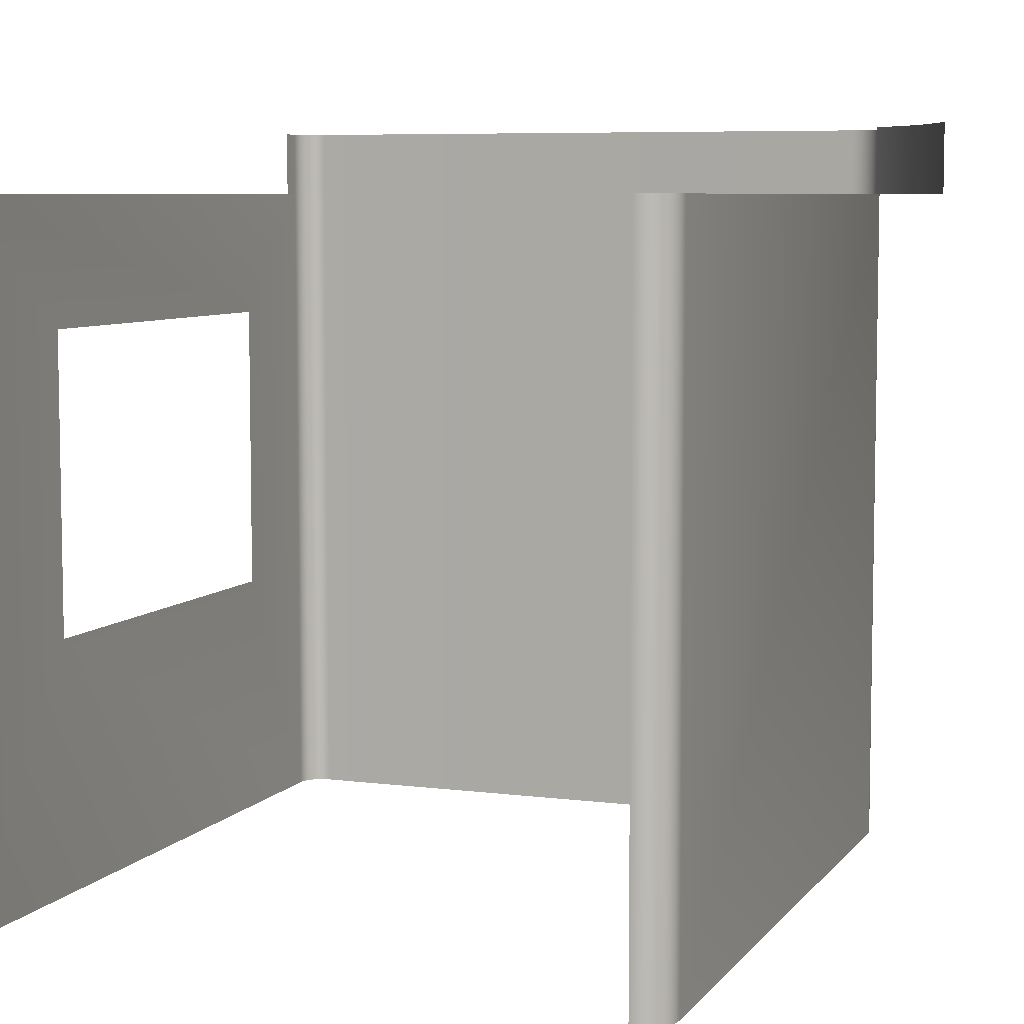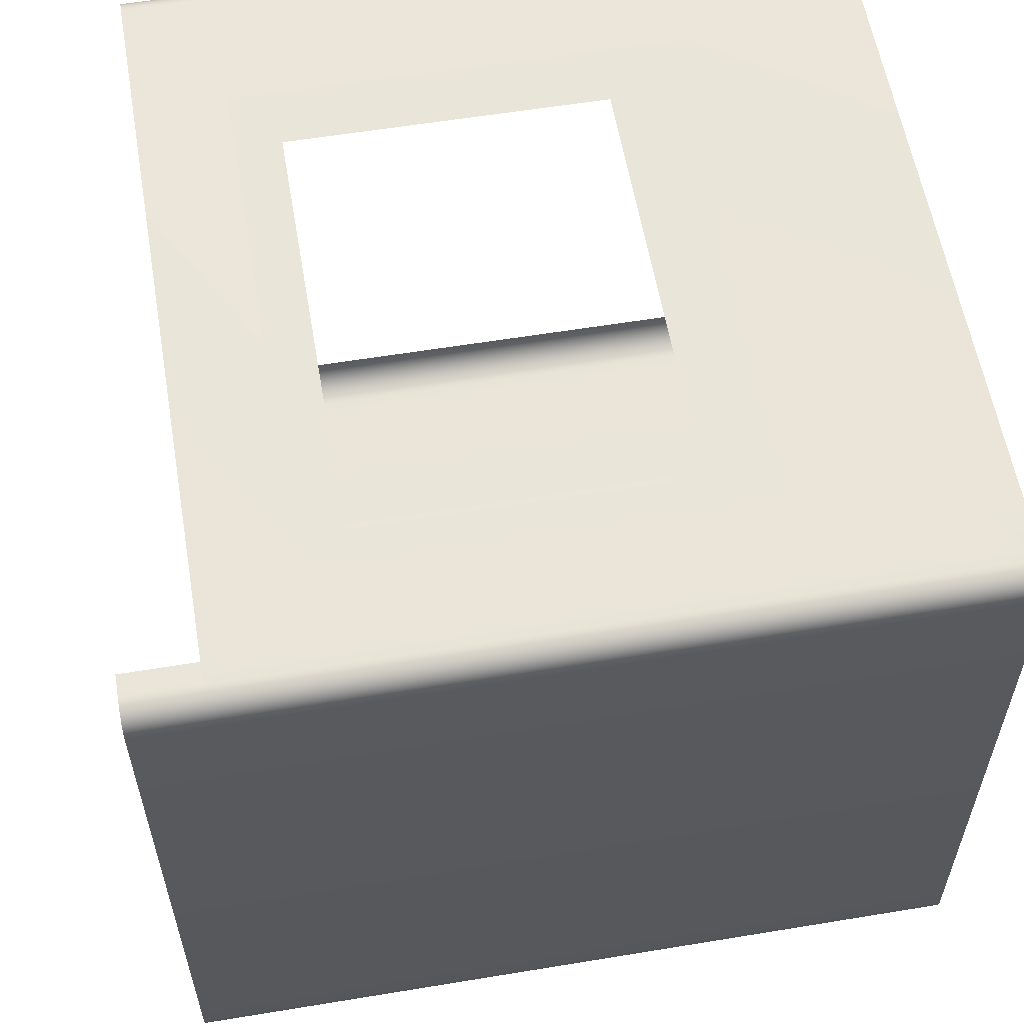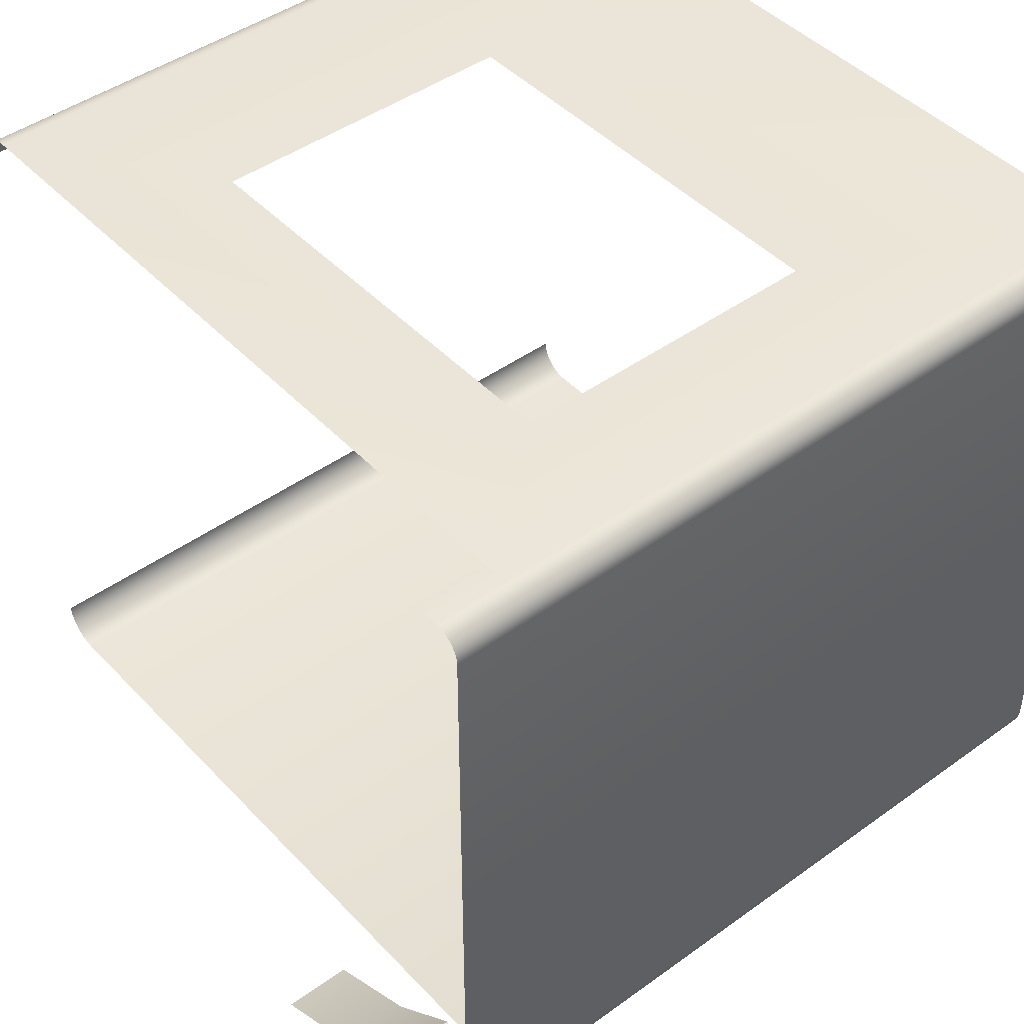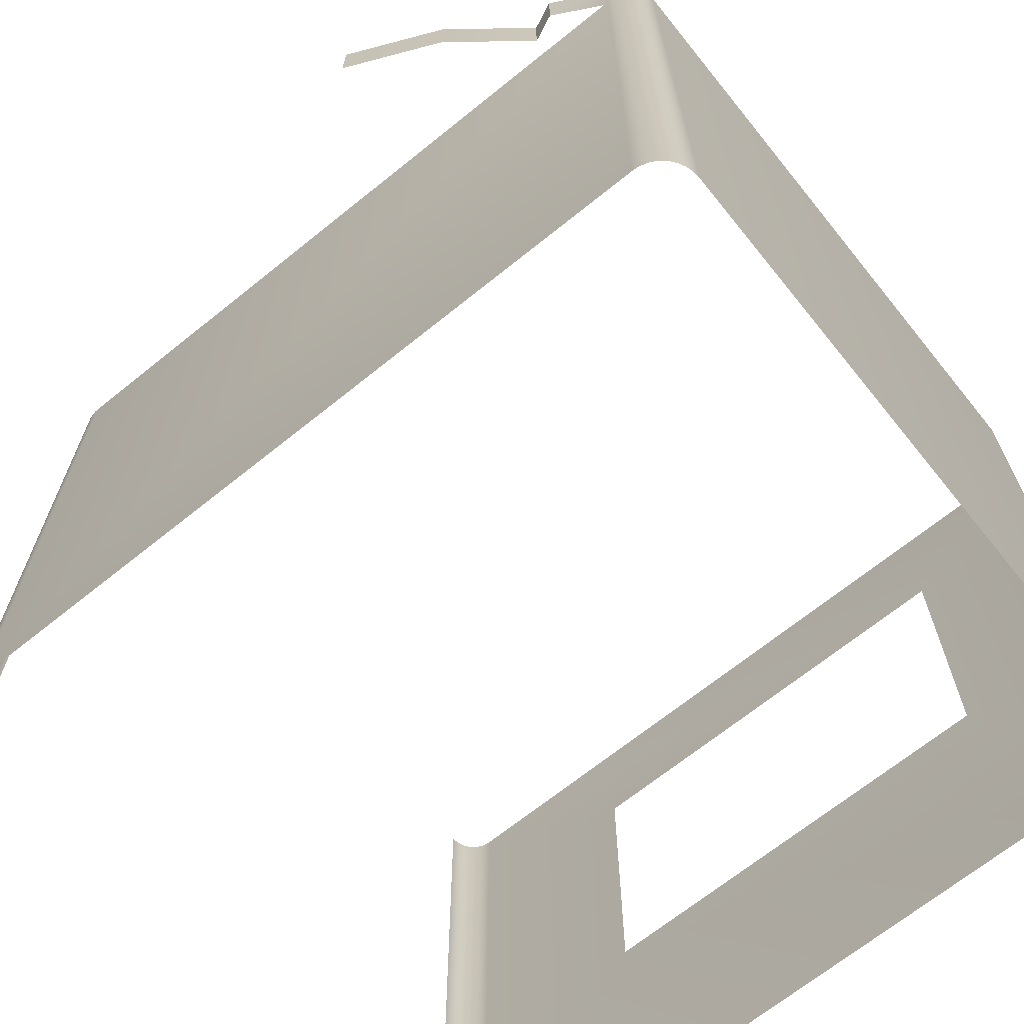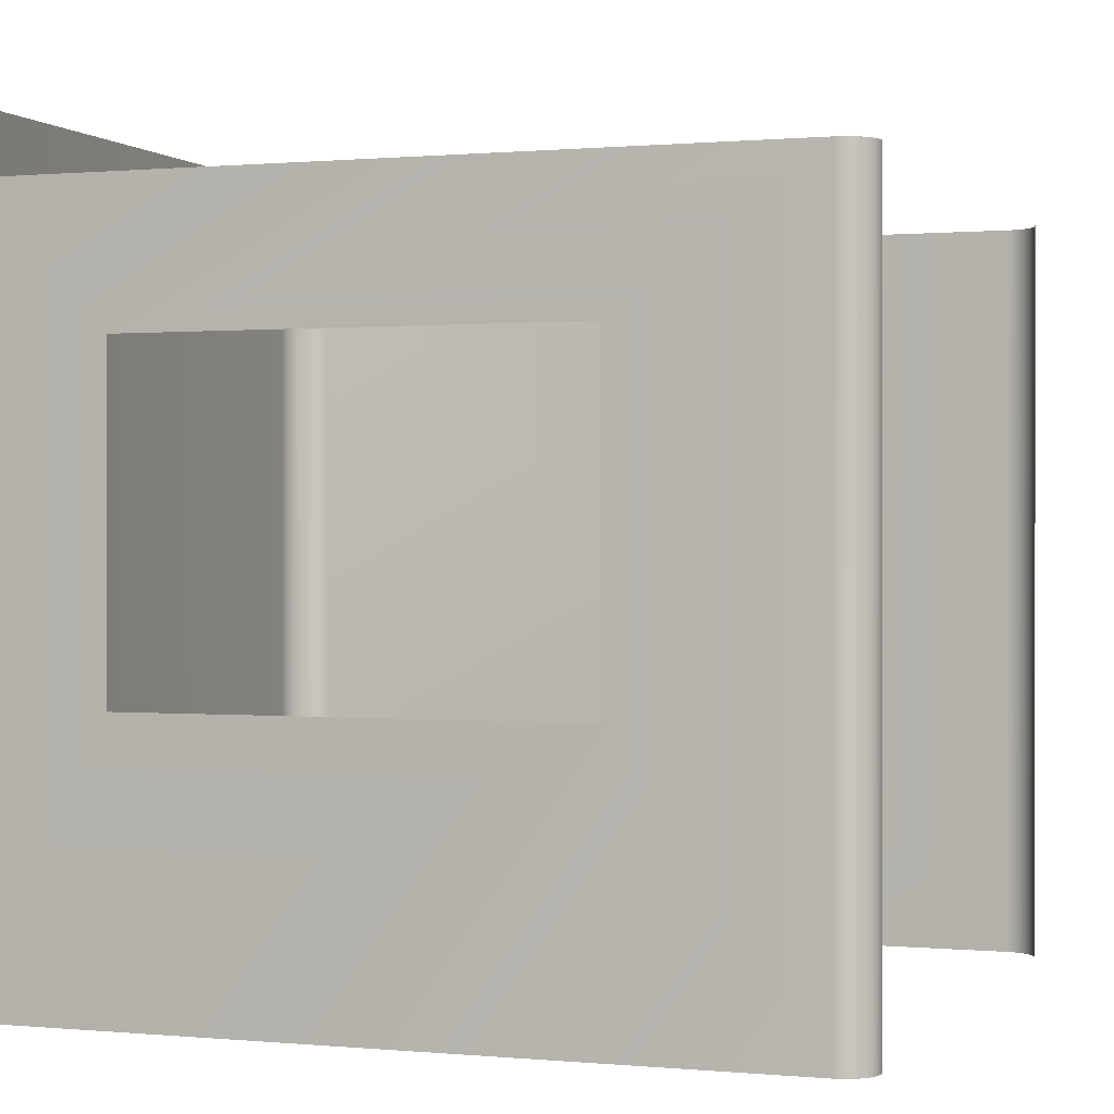
<metadata>
{"format":"obj","ext":"obj","renderer":"f3d","projection":"perspective","resolution":1024,"background":"white","views":[{"elev":6.8,"azim":-69.5,"up":"+Z"},{"elev":58.2,"azim":80.3,"up":"+Y"},{"elev":45.0,"azim":50.1,"up":"+Y"},{"elev":-68.4,"azim":38.9,"up":"+Z"},{"elev":0.4,"azim":-160.3,"up":"+Z"}]}
</metadata>
<code>
o #ID40
v 0.001651 -0.1097 0.001229
v 0.000189 -0.1096 -0.2255
v 0.001651 -0.1097 -0.2255
v 0.000189 -0.1096 0.001229
v 0.000189 -0.1096 0.001229
v 0.001651 -0.1097 0.001229
v 0.000189 -0.1096 -0.2255
v 0.001651 -0.1097 -0.2255
v 0.233 -0.1097 0.001229
v 0.233 -0.1097 -0.2255
v 0.233 -0.1097 0.001229
v 0.233 -0.1097 -0.2255
v -0.001248 -0.1093 -0.2255
v -0.001248 -0.1093 0.001229
v -0.001248 -0.1093 0.001229
v -0.001248 -0.1093 -0.2255
v 0.2347 -0.1096 0.001229
v 0.2347 -0.1096 -0.2255
v 0.2347 -0.1096 0.001229
v 0.2347 -0.1096 -0.2255
v -0.002636 -0.1089 0.001229
v -0.002636 -0.1089 -0.2255
v -0.002636 -0.1089 0.001229
v -0.002636 -0.1089 -0.2255
v 0.2363 -0.1093 0.001229
v 0.2363 -0.1093 -0.2255
v 0.2363 -0.1093 0.001229
v 0.2363 -0.1093 -0.2255
v 0.233 -0.1097 0.02352
v 0.2347 -0.1096 0.02352
v 0.2347 -0.1096 0.02352
v 0.233 -0.1097 0.02352
v -0.00395 -0.1082 -0.2255
v -0.00395 -0.1082 0.001229
v -0.00395 -0.1082 0.001229
v -0.00395 -0.1082 -0.2255
v 0.2379 -0.1087 0.001229
v 0.2379 -0.1087 -0.2255
v 0.2379 -0.1087 0.001229
v 0.2379 -0.1087 -0.2255
v 0.2363 -0.1093 0.02352
v 0.2363 -0.1093 0.02352
v 0.2166 -0.1184 0.001229
v 0.2166 -0.1184 0.02352
v 0.2166 -0.1184 0.02352
v 0.2166 -0.1184 0.001229
v -0.005168 -0.1074 -0.2255
v -0.005168 -0.1074 0.001229
v -0.005168 -0.1074 0.001229
v -0.005168 -0.1074 -0.2255
v 0.2393 -0.108 -0.2255
v 0.2393 -0.108 0.001229
v 0.2393 -0.108 0.001229
v 0.2393 -0.108 -0.2255
v 0.2379 -0.1087 0.02352
v 0.2379 -0.1087 0.02352
v 0.2166 -0.1184 0.001229
v 0.2077 -0.1145 0.02352
v 0.2077 -0.1145 0.001229
v 0.2166 -0.1184 0.02352
v 0.2166 -0.1184 0.02352
v 0.2166 -0.1184 0.001229
v 0.2077 -0.1145 0.02352
v 0.2077 -0.1145 0.001229
v -0.00627 -0.1064 -0.2255
v -0.00627 -0.1064 0.001229
v -0.00627 -0.1064 0.001229
v -0.00627 -0.1064 -0.2255
v 0.2407 -0.1071 -0.2255
v 0.2407 -0.1071 0.001229
v 0.2407 -0.1071 0.001229
v 0.2407 -0.1071 -0.2255
v 0.2393 -0.108 0.02352
v 0.2393 -0.108 0.02352
v 0.2077 -0.1145 0.001229
v 0.1824 -0.1344 0.02352
v 0.1824 -0.1344 0.001229
v 0.2077 -0.1145 0.02352
v 0.2077 -0.1145 0.02352
v 0.2077 -0.1145 0.001229
v 0.1824 -0.1344 0.02352
v 0.1824 -0.1344 0.001229
v -0.007236 -0.1053 -0.2255
v -0.007236 -0.1053 0.001229
v -0.007236 -0.1053 0.001229
v -0.007236 -0.1053 -0.2255
v 0.242 -0.106 0.001229
v 0.242 -0.106 -0.2255
v 0.242 -0.106 0.001229
v 0.242 -0.106 -0.2255
v 0.2407 -0.1071 0.02352
v 0.2407 -0.1071 0.02352
v 0.1501 -0.1489 0.02352
v 0.1501 -0.1489 0.001229
v 0.1501 -0.1489 0.02352
v 0.1501 -0.1489 0.001229
v -0.00805 -0.1041 -0.2255
v -0.00805 -0.1041 0.001229
v -0.00805 -0.1041 0.001229
v -0.00805 -0.1041 -0.2255
v 0.243 -0.1048 -0.2255
v 0.243 -0.1048 0.001229
v 0.243 -0.1048 0.001229
v 0.243 -0.1048 -0.2255
v 0.242 -0.106 0.02352
v 0.242 -0.106 0.02352
v -0.008698 -0.1028 -0.2255
v -0.008698 -0.1028 0.001229
v -0.008698 -0.1028 0.001229
v -0.008698 -0.1028 -0.2255
v 0.244 -0.1034 -0.2255
v 0.244 -0.1034 0.001229
v 0.244 -0.1034 0.001229
v 0.244 -0.1034 -0.2255
v 0.243 -0.1048 0.02352
v 0.243 -0.1048 0.02352
v -0.009169 -0.1014 -0.2255
v -0.009169 -0.1014 0.001229
v -0.009169 -0.1014 0.001229
v -0.009169 -0.1014 -0.2255
v 0.2447 -0.1019 -0.2255
v 0.2447 -0.1019 0.001229
v 0.2447 -0.1019 0.001229
v 0.2447 -0.1019 -0.2255
v 0.244 -0.1034 0.02352
v 0.244 -0.1034 0.02352
v -0.009455 -0.09997 -0.2255
v -0.009455 -0.09997 0.001229
v -0.009455 -0.09997 0.001229
v -0.009455 -0.09997 -0.2255
v 0.2452 -0.1003 -0.2255
v 0.2452 -0.1003 0.001229
v 0.2452 -0.1003 0.001229
v 0.2452 -0.1003 -0.2255
v 0.2447 -0.1019 0.02352
v 0.2447 -0.1019 0.02352
v -0.009551 -0.0985 -0.2255
v -0.009551 -0.0985 0.001229
v -0.009551 -0.0985 0.001229
v -0.009551 -0.0985 -0.2255
v 0.2455 -0.09873 -0.2255
v 0.2455 -0.09873 0.001229
v 0.2455 -0.09873 0.001229
v 0.2455 -0.09873 -0.2255
v 0.2452 -0.1003 0.02352
v 0.2452 -0.1003 0.02352
v 0.2457 -0.09708 -0.2255
v 0.2457 -0.09708 0.001229
v 0.2457 -0.09708 0.001229
v 0.2457 -0.09708 -0.2255
v 0.2455 -0.09873 0.02352
v 0.2455 -0.09873 0.02352
v 0.2457 0.107 -0.2255
v 0.2457 0.107 0.001229
v 0.2457 0.107 0.001229
v 0.2457 0.107 -0.2255
v 0.2457 -0.09708 0.02352
v 0.2457 -0.09708 0.02352
v 0.2456 0.1081 -0.2255
v 0.2456 0.1081 0.001229
v 0.2456 0.1081 0.001229
v 0.2456 0.1081 -0.2255
v 0.2457 0.107 0.02352
v 0.2457 0.107 0.02352
v 0.2454 0.1092 -0.2255
v 0.2454 0.1092 0.001229
v 0.2454 0.1092 0.001229
v 0.2454 0.1092 -0.2255
v 0.2456 0.1081 0.02352
v 0.2456 0.1081 0.02352
v 0.245 0.1102 -0.2255
v 0.245 0.1102 0.001229
v 0.245 0.1102 0.001229
v 0.245 0.1102 -0.2255
v 0.2454 0.1092 0.02352
v 0.2454 0.1092 0.02352
v 0.2445 0.1112 -0.2255
v 0.2445 0.1112 0.001229
v 0.2445 0.1112 0.001229
v 0.2445 0.1112 -0.2255
v 0.245 0.1102 0.02352
v 0.245 0.1102 0.02352
v 0.2439 0.1121 -0.2255
v 0.2439 0.1121 0.001229
v 0.2439 0.1121 0.001229
v 0.2439 0.1121 -0.2255
v 0.2445 0.1112 0.02352
v 0.2445 0.1112 0.02352
v 0.2432 0.1129 -0.2255
v 0.2432 0.1129 0.001229
v 0.2432 0.1129 0.001229
v 0.2432 0.1129 -0.2255
v 0.2439 0.1121 0.02352
v 0.2439 0.1121 0.02352
v 0.2424 0.1137 -0.2255
v 0.2424 0.1137 0.001229
v 0.2424 0.1137 0.001229
v 0.2424 0.1137 -0.2255
v 0.2432 0.1129 0.02352
v 0.2432 0.1129 0.02352
v 0.2414 0.1143 -0.2255
v 0.2414 0.1143 0.001229
v 0.2414 0.1143 0.001229
v 0.2414 0.1143 -0.2255
v 0.2424 0.1137 0.02352
v 0.2424 0.1137 0.02352
v 0.2405 0.1148 0.001229
v 0.2405 0.1148 -0.2255
v 0.2405 0.1148 0.001229
v 0.2405 0.1148 -0.2255
v 0.2414 0.1143 0.02352
v 0.2414 0.1143 0.02352
v 0.2394 0.1151 -0.2255
v 0.2394 0.1151 0.001229
v 0.2394 0.1151 0.001229
v 0.2394 0.1151 -0.2255
v 0.2405 0.1148 0.02352
v 0.2405 0.1148 0.02352
v 0.2383 0.1153 0.001229
v 0.2383 0.1153 -0.2255
v 0.2383 0.1153 0.001229
v 0.2383 0.1153 -0.2255
v 0.2394 0.1151 0.02352
v 0.2394 0.1151 0.02352
v 0.2372 0.1154 -0.2255
v 0.2372 0.1154 0.001229
v 0.2372 0.1154 0.001229
v 0.2372 0.1154 -0.2255
v 0.2383 0.1153 0.02352
v 0.2383 0.1153 0.02352
v 0.000306 0.1154 -0.2255
v 0.05935 0.1154 -0.1411
v 0.000306 0.1154 0.001229
v 0.05935 0.1154 -0.04153
v 0.1967 0.1154 -0.04153
v 0.1967 0.1154 -0.1411
v 0.2306 0.1154 0.001229
v 0.2306 0.1154 0.001229
v 0.000306 0.1154 0.001229
v 0.1967 0.1154 -0.04153
v 0.1967 0.1154 -0.1411
v 0.05935 0.1154 -0.1411
v 0.05935 0.1154 -0.04153
v 0.000306 0.1154 -0.2255
v 0.2372 0.1154 0.02352
v 0.2372 0.1154 0.02352
v -0.000981 0.1153 0.001229
v -0.000981 0.1153 -0.2255
v -0.000981 0.1153 0.001229
v -0.000981 0.1153 -0.2255
v 0.2306 0.1154 0.001229
v 0.2306 0.1154 0.02352
v 0.2306 0.1154 0.02352
v 0.2306 0.1154 0.001229
v -0.002245 0.1151 0.001229
v -0.002245 0.1151 -0.2255
v -0.002245 0.1151 0.001229
v -0.002245 0.1151 -0.2255
v -0.003466 0.1146 -0.2255
v -0.003466 0.1146 0.001229
v -0.003466 0.1146 0.001229
v -0.003466 0.1146 -0.2255
v -0.004623 0.1141 0.001229
v -0.004623 0.1141 -0.2255
v -0.004623 0.1141 0.001229
v -0.004623 0.1141 -0.2255
v -0.005695 0.1134 0.001229
v -0.005695 0.1134 -0.2255
v -0.005695 0.1134 0.001229
v -0.005695 0.1134 -0.2255
v -0.006664 0.1125 0.001229
v -0.006664 0.1125 -0.2255
v -0.006664 0.1125 0.001229
v -0.006664 0.1125 -0.2255
v -0.007514 0.1115 0.001229
v -0.007514 0.1115 -0.2255
v -0.007514 0.1115 0.001229
v -0.007514 0.1115 -0.2255
v -0.00823 0.1105 0.001229
v -0.00823 0.1105 -0.2255
v -0.00823 0.1105 0.001229
v -0.00823 0.1105 -0.2255
v -0.008801 0.1093 0.001229
v -0.008801 0.1093 -0.2255
v -0.008801 0.1093 0.001229
v -0.008801 0.1093 -0.2255
v -0.009215 0.1081 0.001229
v -0.009215 0.1081 -0.2255
v -0.009215 0.1081 0.001229
v -0.009215 0.1081 -0.2255
v -0.009467 0.1068 0.001229
v -0.009467 0.1068 -0.2255
v -0.009467 0.1068 0.001229
v -0.009467 0.1068 -0.2255
v -0.009551 0.1055 0.001229
v -0.009551 0.1055 -0.2255
v -0.009551 0.1055 0.001229
v -0.009551 0.1055 -0.2255
f 1 2 3
f 2 1 4
f 9 3 10
f 3 9 1
f 4 13 2
f 13 4 14
f 17 10 18
f 10 17 9
f 13 21 22
f 21 13 14
f 25 18 26
f 18 25 17
f 17 29 9
f 29 17 30
f 21 33 22
f 33 21 34
f 37 26 38
f 26 37 25
f 41 17 25
f 17 41 30
f 29 43 9
f 43 29 44
f 34 47 33
f 47 34 48
f 51 37 38
f 37 51 52
f 55 25 37
f 25 55 41
f 57 58 59
f 58 57 60
f 48 65 47
f 65 48 66
f 69 52 51
f 52 69 70
f 52 55 37
f 55 52 73
f 75 76 77
f 76 75 78
f 66 83 65
f 83 66 84
f 87 69 88
f 69 87 70
f 70 73 52
f 73 70 91
f 77 93 94
f 93 77 76
f 84 97 83
f 97 84 98
f 101 87 88
f 87 101 102
f 87 91 70
f 91 87 105
f 98 107 97
f 107 98 108
f 111 102 101
f 102 111 112
f 102 105 87
f 105 102 115
f 108 117 107
f 117 108 118
f 121 112 111
f 112 121 122
f 112 115 102
f 115 112 125
f 118 127 117
f 127 118 128
f 131 122 121
f 122 131 132
f 122 125 112
f 125 122 135
f 128 137 127
f 137 128 138
f 141 132 131
f 132 141 142
f 132 135 122
f 135 132 145
f 147 142 141
f 142 147 148
f 142 145 132
f 145 142 151
f 153 148 147
f 148 153 154
f 148 151 142
f 151 148 157
f 159 154 153
f 154 159 160
f 154 157 148
f 157 154 163
f 165 160 159
f 160 165 166
f 160 163 154
f 163 160 169
f 171 166 165
f 166 171 172
f 166 169 160
f 169 166 175
f 177 172 171
f 172 177 178
f 172 175 166
f 175 172 181
f 183 178 177
f 178 183 184
f 178 181 172
f 181 178 187
f 189 184 183
f 184 189 190
f 184 187 178
f 187 184 193
f 195 190 189
f 190 195 196
f 190 193 184
f 193 190 199
f 201 196 195
f 196 201 202
f 205 190 196
f 190 205 199
f 207 201 208
f 201 207 202
f 211 196 202
f 196 211 205
f 213 207 208
f 207 213 214
f 207 211 202
f 211 207 217
f 219 213 220
f 213 219 214
f 223 207 214
f 207 223 217
f 225 219 220
f 219 225 226
f 219 223 214
f 223 219 229
f 231 232 225
f 232 231 233
f 232 233 234
f 234 233 235
f 225 236 226
f 236 225 232
f 226 236 235
f 226 235 233
f 226 233 237
f 245 219 226
f 219 245 229
f 247 231 248
f 231 247 233
f 251 245 226
f 245 251 252
f 255 248 256
f 248 255 247
f 259 255 256
f 255 259 260
f 263 259 264
f 259 263 260
f 267 264 268
f 264 267 263
f 271 268 272
f 268 271 267
f 275 272 276
f 272 275 271
f 279 276 280
f 276 279 275
f 283 280 284
f 280 283 279
f 287 284 288
f 284 287 283
f 291 288 292
f 288 291 287
f 295 292 296
f 292 295 291
f 5 6 7
f 8 7 6
f 6 11 8
f 12 8 11
f 15 5 16
f 7 16 5
f 11 19 12
f 20 12 19
f 15 16 23
f 24 23 16
f 19 27 20
f 28 20 27
f 31 19 32
f 11 32 19
f 35 23 36
f 24 36 23
f 27 39 28
f 40 28 39
f 31 42 19
f 27 19 42
f 45 32 46
f 11 46 32
f 49 35 50
f 36 50 35
f 53 54 39
f 40 39 54
f 42 56 27
f 39 27 56
f 61 62 63
f 64 63 62
f 67 49 68
f 50 68 49
f 71 72 53
f 54 53 72
f 74 53 56
f 39 56 53
f 79 80 81
f 82 81 80
f 85 67 86
f 68 86 67
f 71 89 72
f 90 72 89
f 92 71 74
f 53 74 71
f 81 82 95
f 96 95 82
f 99 85 100
f 86 100 85
f 103 104 89
f 90 89 104
f 106 89 92
f 71 92 89
f 109 99 110
f 100 110 99
f 113 114 103
f 104 103 114
f 116 103 106
f 89 106 103
f 119 109 120
f 110 120 109
f 123 124 113
f 114 113 124
f 126 113 116
f 103 116 113
f 129 119 130
f 120 130 119
f 133 134 123
f 124 123 134
f 136 123 126
f 113 126 123
f 139 129 140
f 130 140 129
f 143 144 133
f 134 133 144
f 146 133 136
f 123 136 133
f 149 150 143
f 144 143 150
f 152 143 146
f 133 146 143
f 155 156 149
f 150 149 156
f 158 149 152
f 143 152 149
f 161 162 155
f 156 155 162
f 164 155 158
f 149 158 155
f 167 168 161
f 162 161 168
f 170 161 164
f 155 164 161
f 173 174 167
f 168 167 174
f 176 167 170
f 161 170 167
f 179 180 173
f 174 173 180
f 182 173 176
f 167 176 173
f 185 186 179
f 180 179 186
f 188 179 182
f 173 182 179
f 191 192 185
f 186 185 192
f 194 185 188
f 179 188 185
f 197 198 191
f 192 191 198
f 200 191 194
f 185 194 191
f 203 204 197
f 198 197 204
f 200 206 191
f 197 191 206
f 203 209 204
f 210 204 209
f 206 212 197
f 203 197 212
f 215 216 209
f 210 209 216
f 218 209 212
f 203 212 209
f 215 221 216
f 222 216 221
f 218 224 209
f 215 209 224
f 227 228 221
f 222 221 228
f 230 221 224
f 215 224 221
f 238 239 227
f 239 240 227
f 240 241 227
f 242 228 241
f 227 241 228
f 240 239 243
f 243 239 242
f 239 244 242
f 228 242 244
f 230 246 221
f 227 221 246
f 239 249 244
f 250 244 249
f 253 254 246
f 227 246 254
f 249 257 250
f 258 250 257
f 261 262 257
f 258 257 262
f 261 265 262
f 266 262 265
f 265 269 266
f 270 266 269
f 269 273 270
f 274 270 273
f 273 277 274
f 278 274 277
f 277 281 278
f 282 278 281
f 281 285 282
f 286 282 285
f 285 289 286
f 290 286 289
f 289 293 290
f 294 290 293
f 293 297 294
f 298 294 297

</code>
